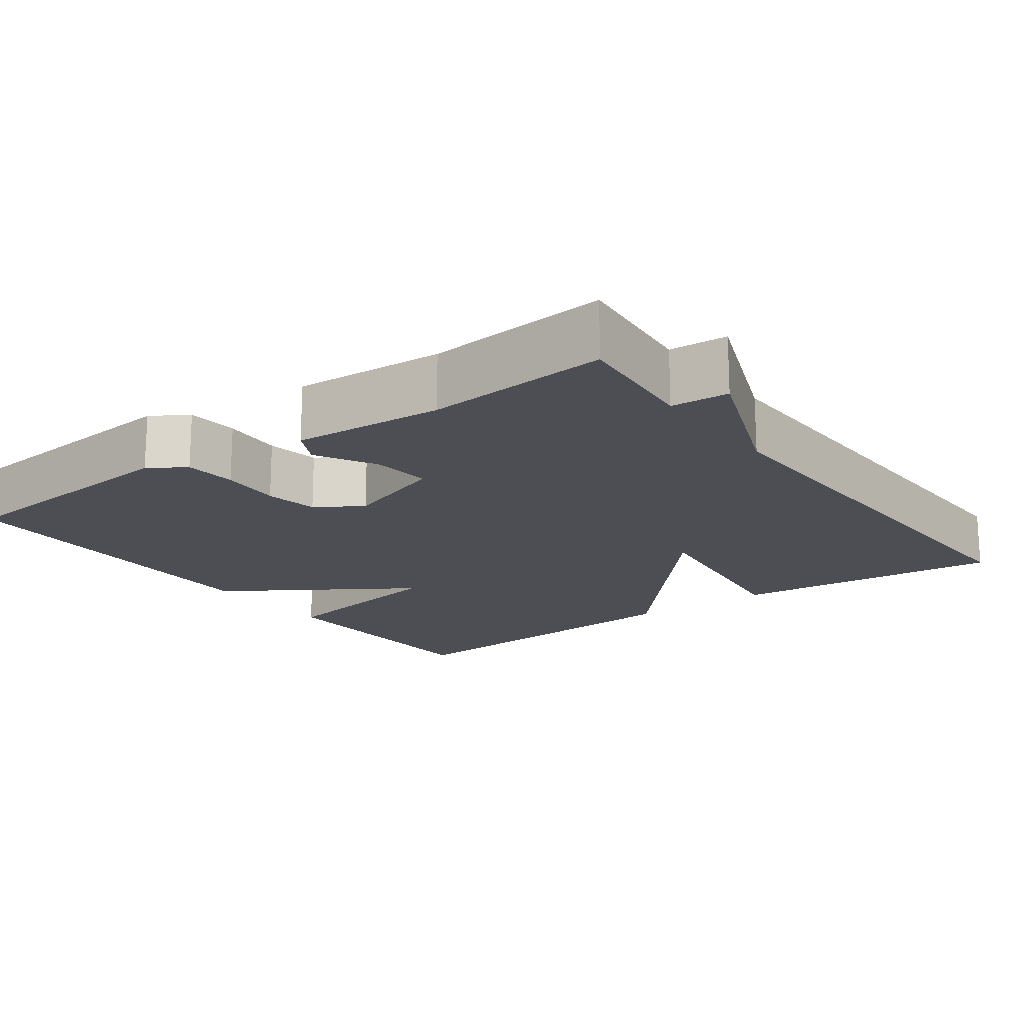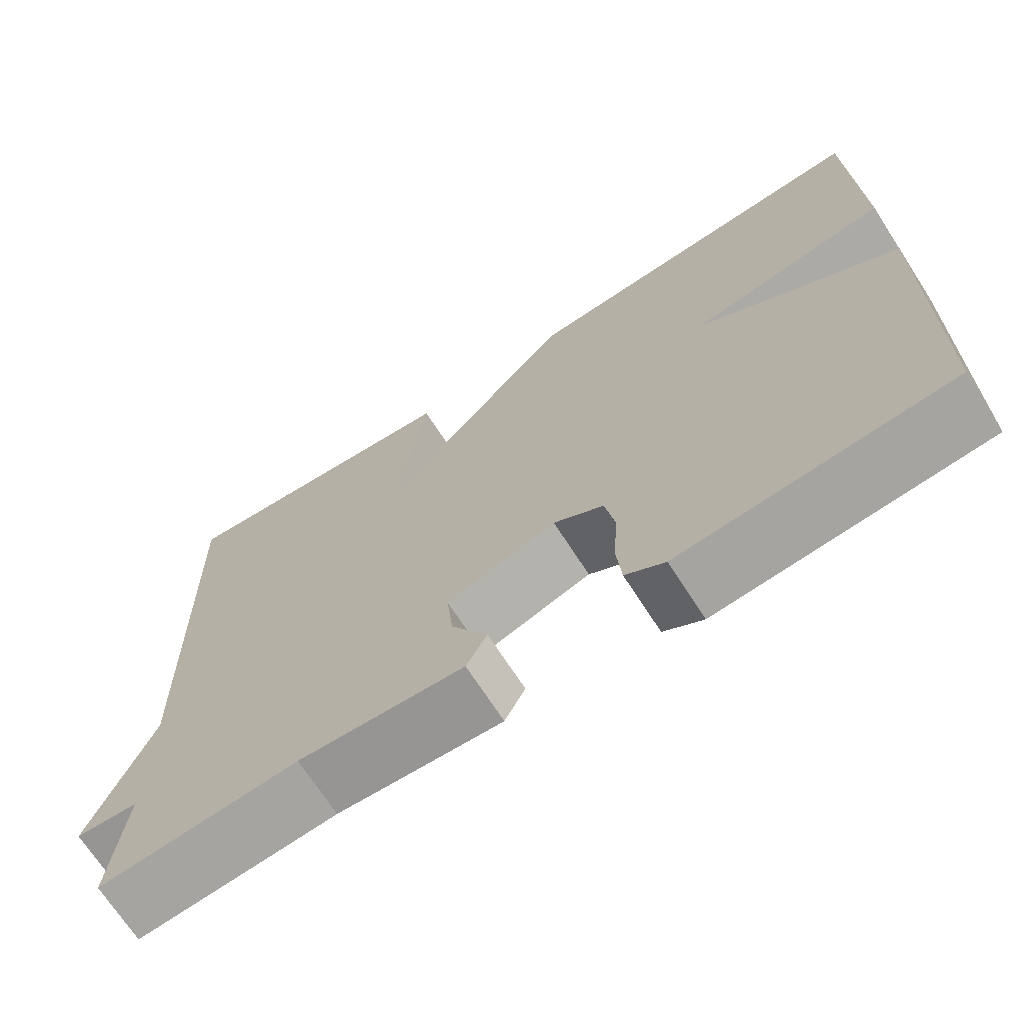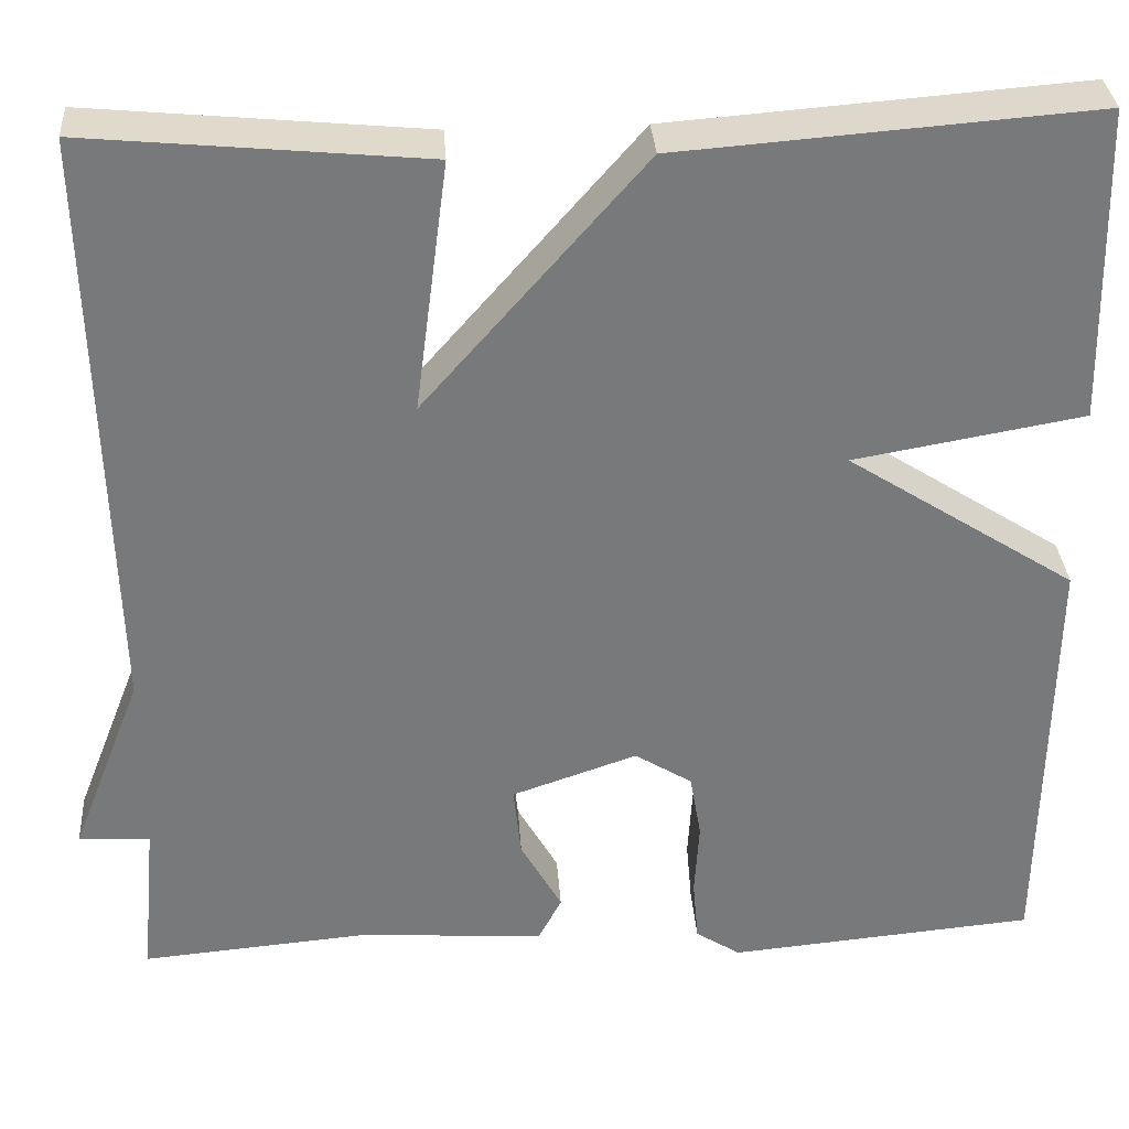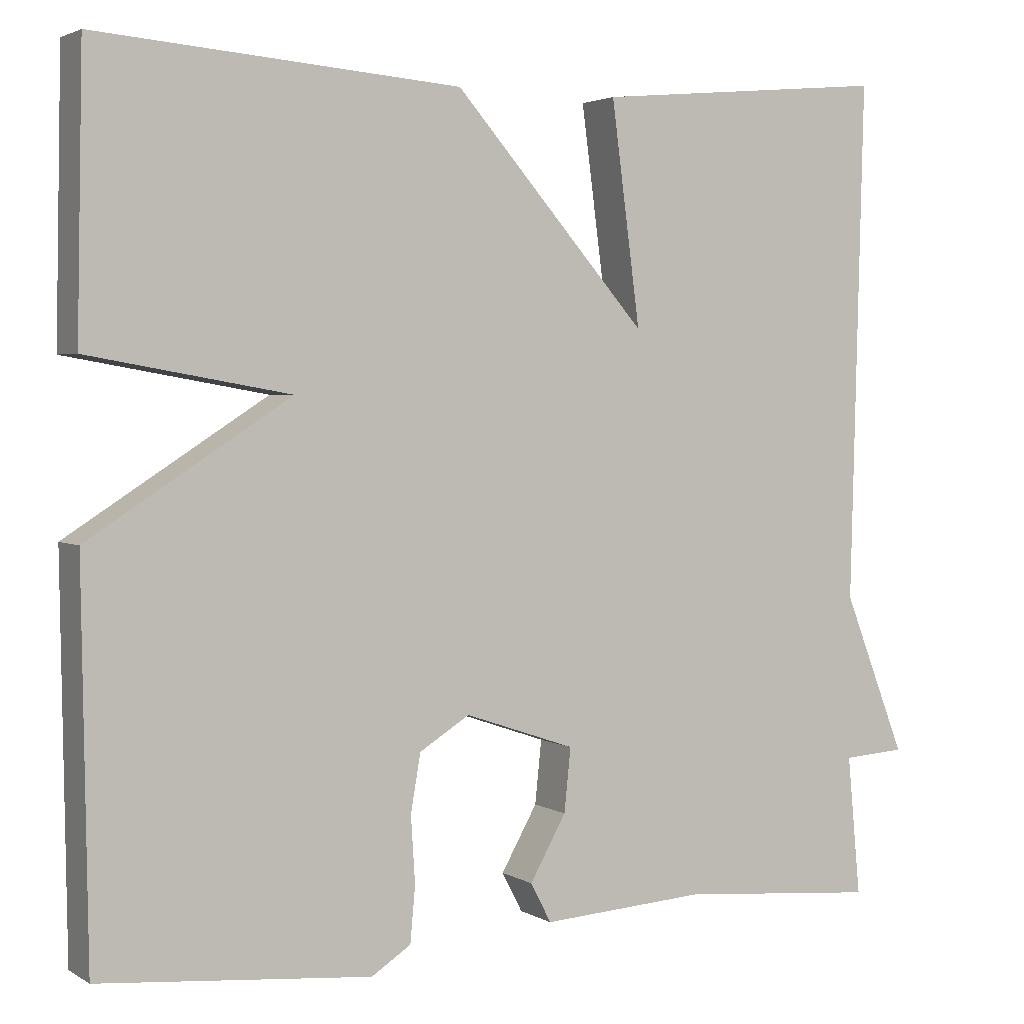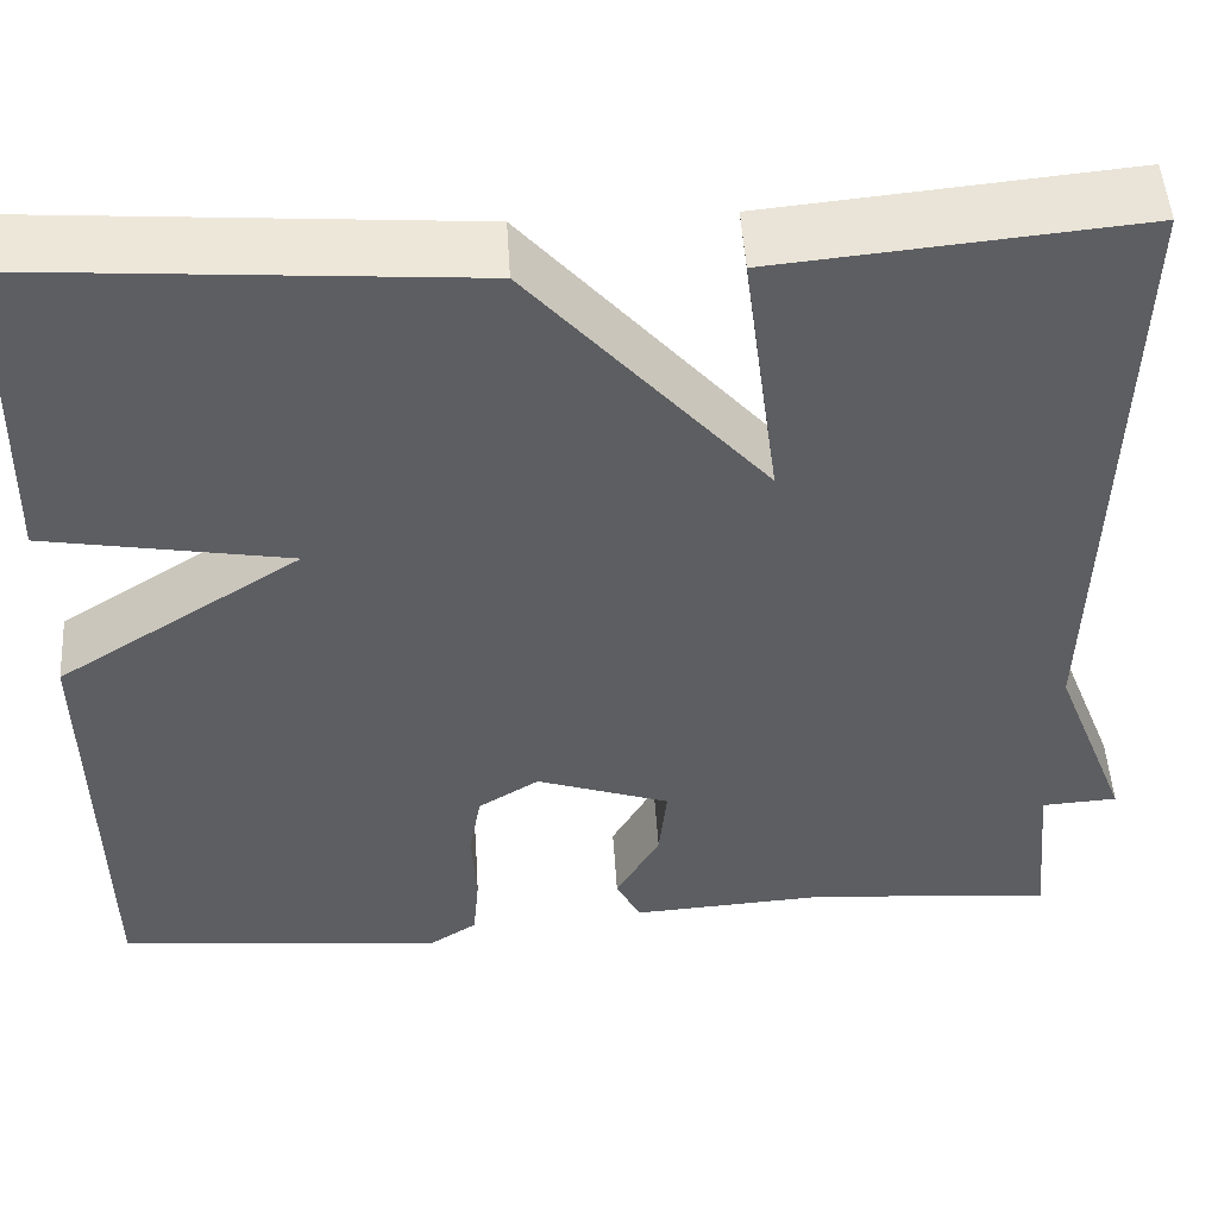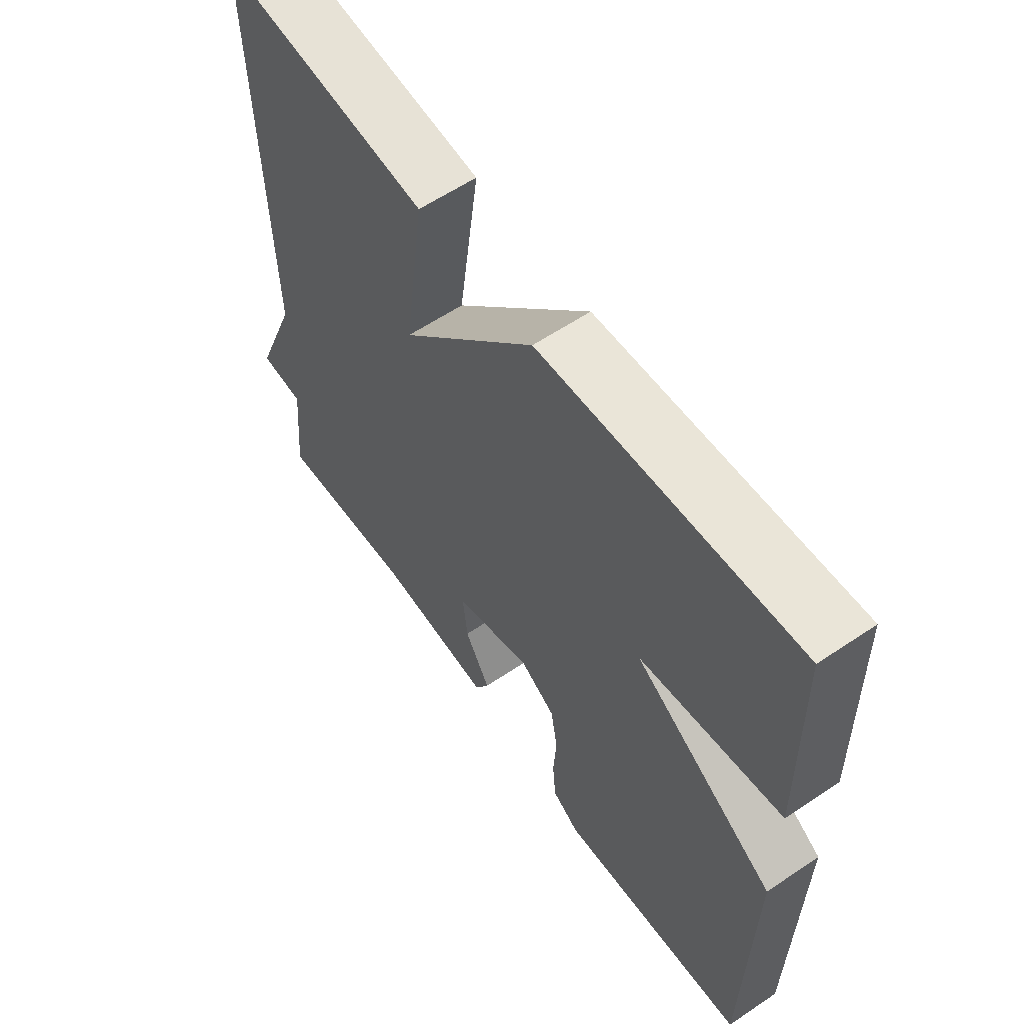
<metadata>
{"format":"obj","ext":"obj","renderer":"f3d","projection":"perspective","resolution":1024,"background":"white","views":[{"elev":-17.3,"azim":-143.8,"up":"+Y"},{"elev":-70.1,"azim":32.8,"up":"+Z"},{"elev":32.6,"azim":-3.9,"up":"+Z"},{"elev":2.8,"azim":151.5,"up":"+Z"},{"elev":50.0,"azim":176.4,"up":"+Z"},{"elev":60.0,"azim":55.4,"up":"+Z"}]}
</metadata>
<code>
v -0.5 0.07 -0.5
v -0.484 0.07 -0.33
v -0.56 0.07 -0.325
v -0.484 0.07 -0.13
v -0.5 0.07 0.5
v -0.141 0.07 0.466
v -0.176 0.07 0.198
v 0.059 0.07 0.466
v 0.5 0.07 0.5
v 0.507 0.07 0.164
v 0.262 0.07 0.121
v 0.507 0.07 -0.036
v 0.5 0.07 -0.5
v 0.171 0.07 -0.53
v 0.123 0.07 -0.499
v 0.117 0.07 -0.431
v 0.122 0.07 -0.351
v 0.11 0.07 -0.281
v 0.049 0.07 -0.243
v -0.085 0.07 -0.289
v -0.077 0.07 -0.366
v -0.033 0.07 -0.444
v -0.058 0.07 -0.492
v -0.258 0.07 -0.479
v -0.5 0 -0.5
v -0.484 0 -0.33
v -0.56 0 -0.325
v -0.484 0 -0.13
v -0.5 0 0.5
v -0.141 0 0.466
v -0.176 0 0.198
v 0.059 0 0.466
v 0.5 0 0.5
v 0.507 0 0.164
v 0.262 0 0.121
v 0.507 0 -0.036
v 0.5 0 -0.5
v 0.171 0 -0.53
v 0.123 0 -0.499
v 0.117 0 -0.431
v 0.122 0 -0.351
v 0.11 0 -0.281
v 0.049 0 -0.243
v -0.085 0 -0.289
v -0.077 0 -0.366
v -0.033 0 -0.444
v -0.058 0 -0.492
v -0.258 0 -0.479
f 21 22 23 24
f 24 1 2
f 21 24 2
f 20 21 2
f 2 3 4
f 20 2 4
f 19 20 4
f 15 16 17
f 14 15 17
f 13 14 17
f 12 13 17
f 11 12 17
f 11 17 18
f 9 10 11
f 8 9 11
f 7 8 11
f 7 11 18 19
f 5 6 7
f 4 5 7 19
f 48 47 46 45
f 26 25 48
f 26 48 45
f 26 45 44
f 28 27 26
f 28 26 44
f 28 44 43
f 41 40 39
f 41 39 38
f 41 38 37
f 41 37 36
f 41 36 35
f 42 41 35
f 35 34 33
f 35 33 32
f 35 32 31
f 43 42 35 31
f 31 30 29
f 43 31 29 28
f 1 25 26 2
f 2 26 27 3
f 3 27 28 4
f 4 28 29 5
f 5 29 30 6
f 6 30 31 7
f 7 31 32 8
f 8 32 33 9
f 9 33 34 10
f 10 34 35 11
f 11 35 36 12
f 12 36 37 13
f 13 37 38 14
f 14 38 39 15
f 15 39 40 16
f 16 40 41 17
f 17 41 42 18
f 18 42 43 19
f 19 43 44 20
f 20 44 45 21
f 21 45 46 22
f 22 46 47 23
f 23 47 48 24
f 24 48 25 1

</code>
